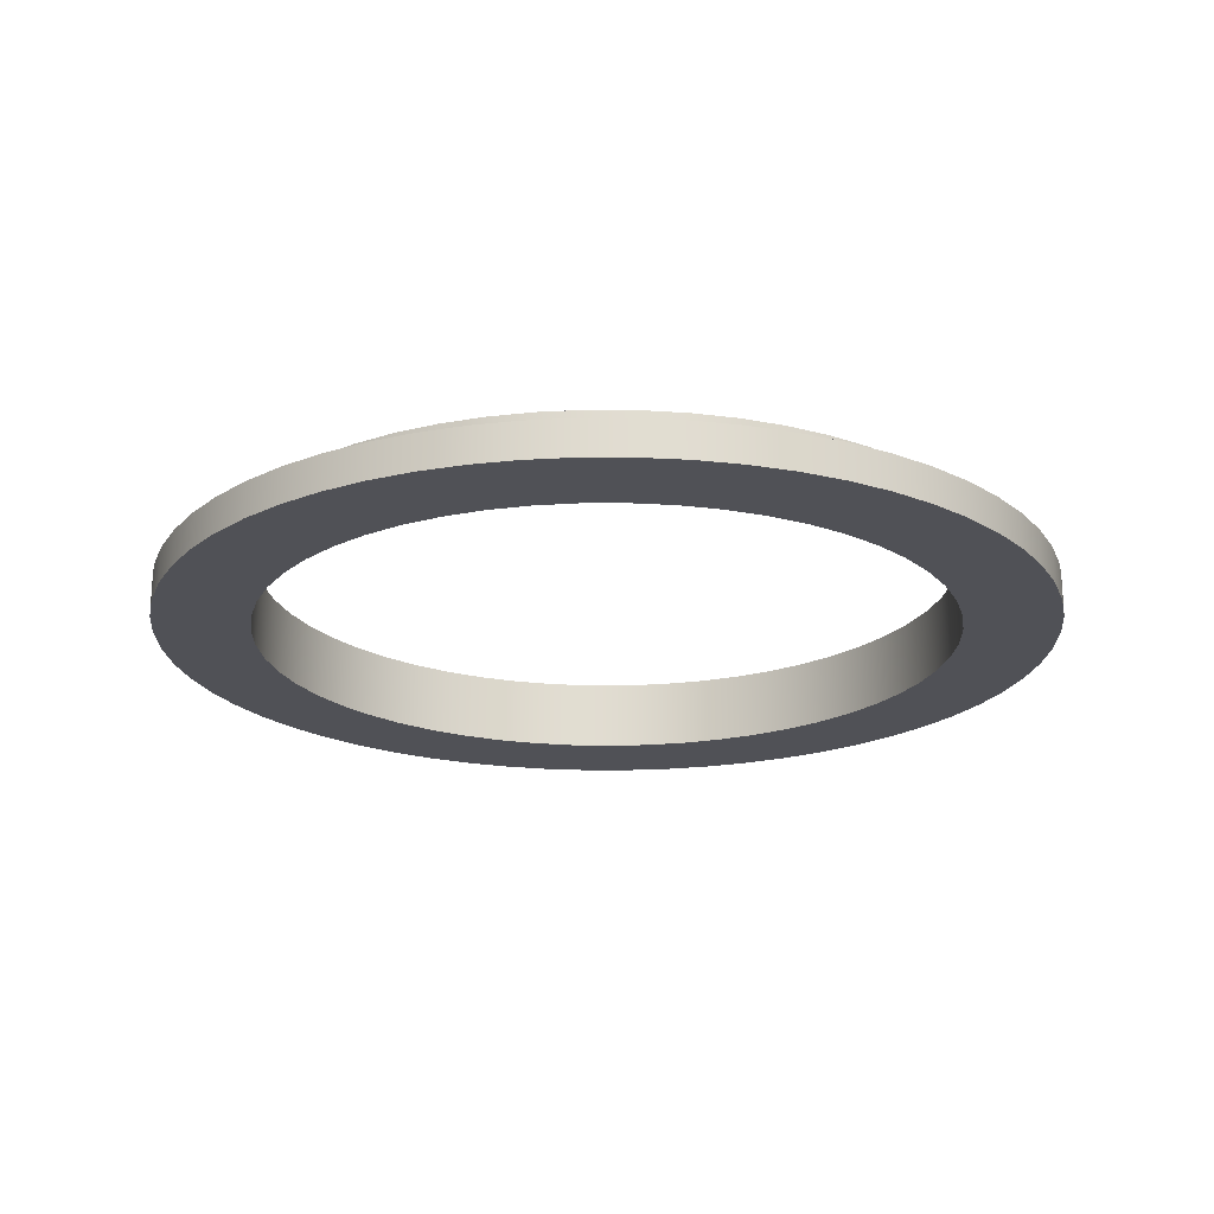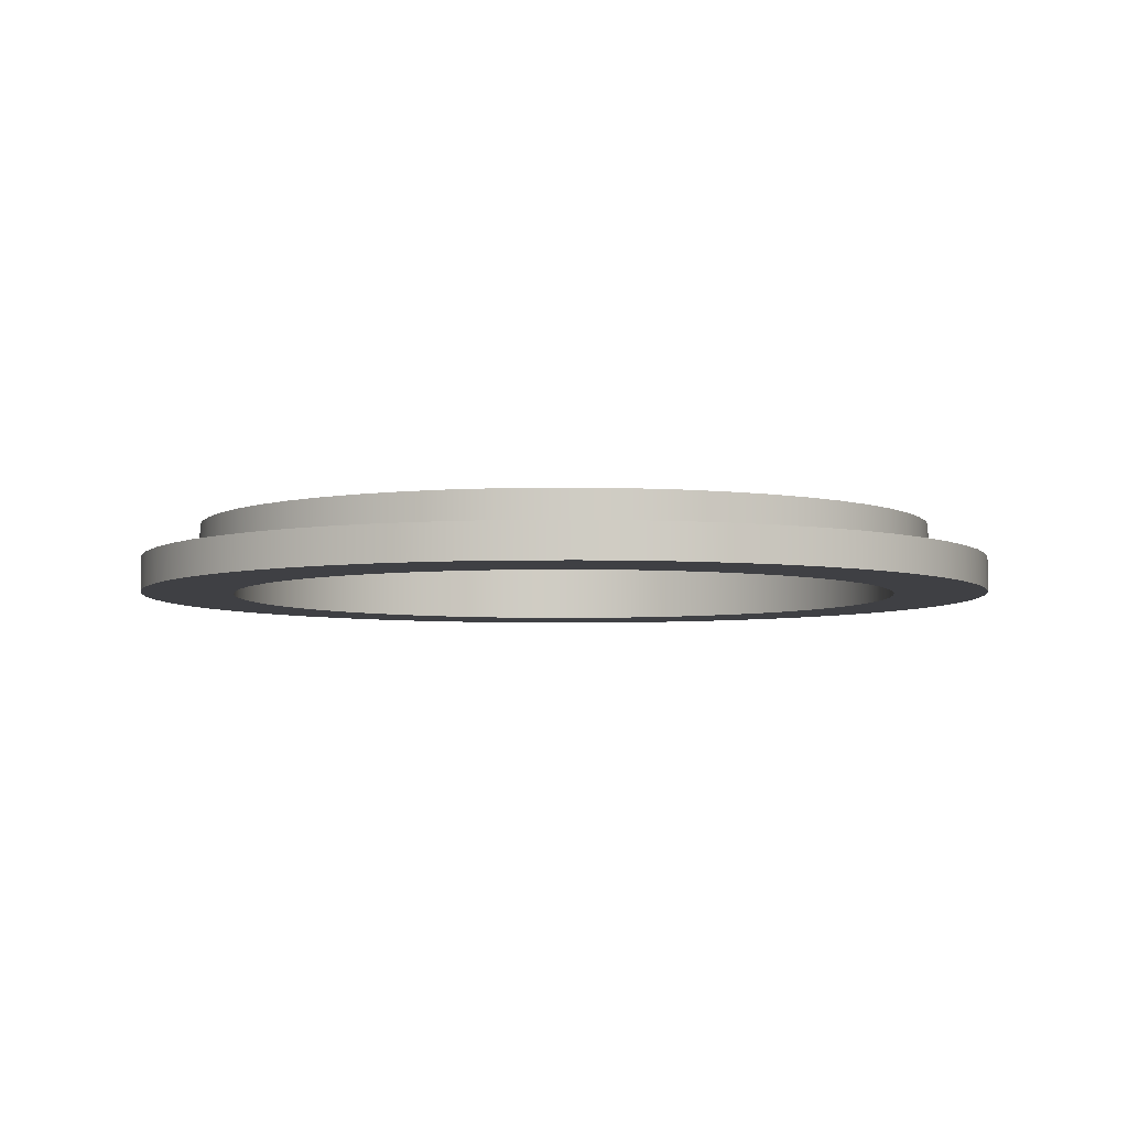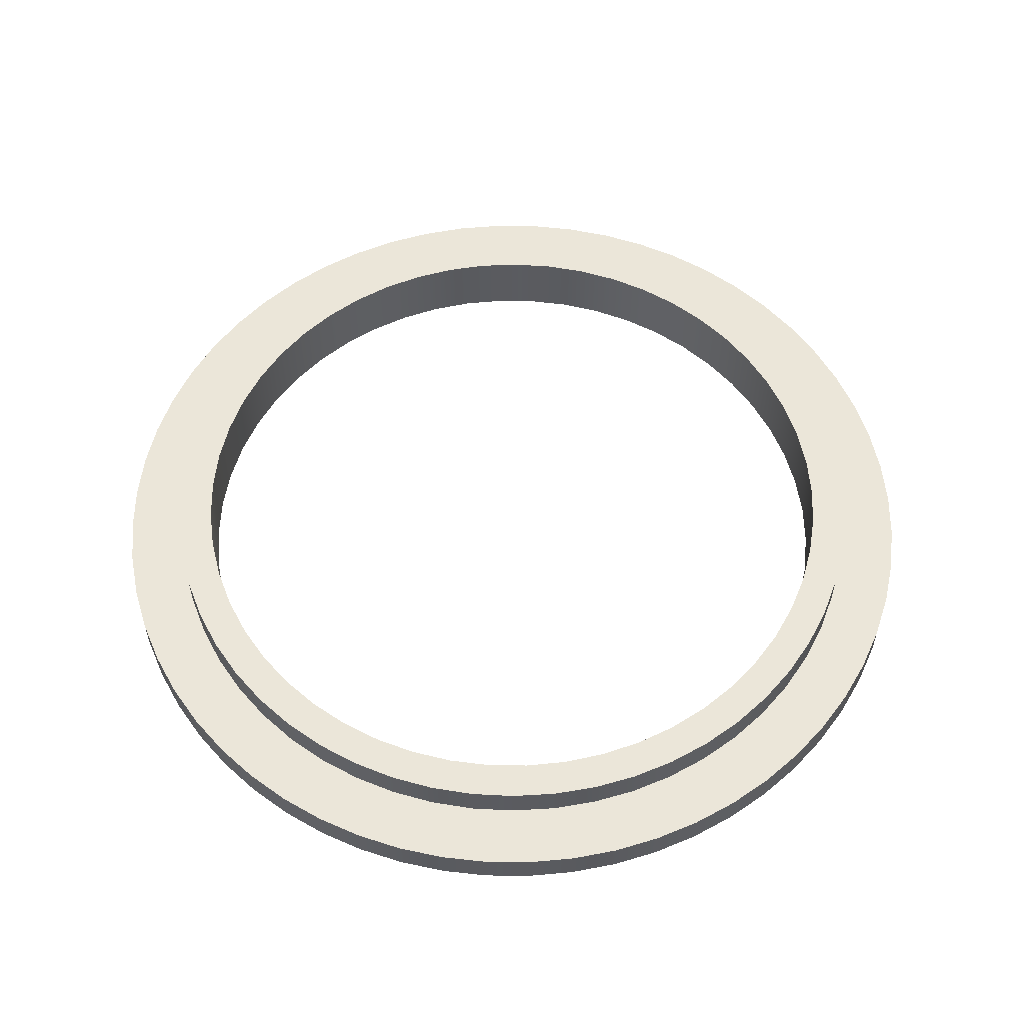
<metadata>
{"format":"obj","ext":"obj","renderer":"f3d","projection":"perspective","resolution":1024,"background":"white","views":[{"elev":-20.5,"azim":63.1,"up":"+Z"},{"elev":-5.0,"azim":-73.6,"up":"+Z"},{"elev":56.5,"azim":-116.4,"up":"+Z"}]}
</metadata>
<code>
g Solid1:13
v -13.89 26.67 -5.625
v -13.89 26.67 -4.375
v -13.81 25.03 -5.625
v -13.81 25.03 -4.375
v -13.81 28.3 -5.625
v -13.81 28.3 -4.375
v -13.55 23.41 -5.625
v -13.55 23.41 -4.375
v -13.55 29.92 -5.625
v -13.55 29.92 -4.375
v -13.13 21.83 -5.625
v -13.13 21.83 -4.375
v -13.13 31.51 -5.625
v -13.13 31.51 -4.375
v -12.54 20.3 -5.625
v -12.54 20.3 -4.375
v -12.54 33.04 -5.625
v -12.54 33.04 -4.375
v -11.8 18.84 -5.625
v -11.8 18.84 -4.375
v -11.8 34.5 -5.625
v -11.8 34.5 -4.375
v -11.77 26.67 -4.375
v -11.77 26.67 -3.125
v -11.68 25.12 -4.375
v -11.68 25.12 -3.125
v -11.68 28.21 -4.375
v -11.68 28.21 -3.125
v -11.42 23.6 -4.375
v -11.42 23.6 -3.125
v -11.42 29.73 -4.375
v -11.42 29.73 -3.125
v -10.98 22.12 -4.375
v -10.98 22.12 -3.125
v -10.98 31.22 -4.375
v -10.98 31.22 -3.125
v -10.9 17.46 -5.625
v -10.9 17.46 -4.375
v -10.9 35.87 -5.625
v -10.9 35.87 -4.375
v -10.52 26.67 -5.625
v -10.5 25.94 -3.125
v -10.5 27.4 -3.125
v -10.43 25.21 -5.625
v -10.43 28.12 -5.625
v -10.38 20.69 -4.375
v -10.38 20.69 -3.125
v -10.38 32.64 -4.375
v -10.38 32.64 -3.125
v -10.33 24.49 -3.125
v -10.33 28.84 -3.125
v -10.18 23.78 -5.625
v -10.18 29.55 -5.625
v -9.984 23.08 -3.125
v -9.984 30.26 -3.125
v -9.872 16.19 -5.625
v -9.872 16.19 -4.375
v -9.872 37.15 -5.625
v -9.872 37.15 -4.375
v -9.751 22.39 -5.625
v -9.751 30.95 -5.625
v -9.621 19.35 -4.375
v -9.621 19.35 -3.125
v -9.621 33.99 -4.375
v -9.621 33.99 -3.125
v -9.477 21.71 -3.125
v -9.477 31.62 -3.125
v -9.164 21.06 -5.625
v -9.164 32.28 -5.625
v -8.812 20.42 -3.125
v -8.812 32.92 -3.125
v -8.712 15.03 -5.625
v -8.712 15.03 -4.375
v -8.712 18.1 -4.375
v -8.712 18.1 -3.125
v -8.712 35.24 -4.375
v -8.712 35.24 -3.125
v -8.712 38.31 -5.625
v -8.712 38.31 -4.375
v -8.424 19.8 -5.625
v -8.424 33.53 -5.625
v -7.999 19.21 -3.125
v -7.999 34.12 -3.125
v -7.667 16.96 -4.375
v -7.667 16.96 -3.125
v -7.667 36.38 -4.375
v -7.667 36.38 -3.125
v -7.54 18.65 -5.625
v -7.54 34.69 -5.625
v -7.438 14 -5.625
v -7.438 14 -4.375
v -7.438 39.34 -5.625
v -7.438 39.34 -4.375
v -7.049 18.11 -3.125
v -7.049 35.23 -3.125
v -6.526 17.6 -5.625
v -6.526 35.73 -5.625
v -6.499 15.95 -4.375
v -6.499 15.95 -3.125
v -6.499 37.39 -4.375
v -6.499 37.39 -3.125
v -6.063 13.1 -5.625
v -6.063 13.1 -4.375
v -6.063 40.23 -5.625
v -6.063 40.23 -4.375
v -5.974 17.13 -3.125
v -5.974 36.21 -3.125
v -5.396 16.68 -5.625
v -5.396 36.65 -5.625
v -5.223 15.07 -4.375
v -5.223 15.07 -3.125
v -5.223 38.26 -4.375
v -5.223 38.26 -3.125
v -4.792 16.28 -3.125
v -4.792 37.06 -3.125
v -4.603 12.36 -5.625
v -4.603 12.36 -4.375
v -4.603 40.98 -5.625
v -4.603 40.98 -4.375
v -4.165 15.91 -5.625
v -4.165 37.43 -5.625
v -3.856 14.35 -4.375
v -3.856 14.35 -3.125
v -3.856 38.98 -4.375
v -3.856 38.98 -3.125
v -3.517 15.57 -3.125
v -3.517 37.76 -3.125
v -3.072 11.77 -5.625
v -3.072 11.77 -4.375
v -3.072 41.56 -5.625
v -3.072 41.56 -4.375
v -2.85 15.28 -5.625
v -2.85 38.05 -5.625
v -2.416 13.79 -4.375
v -2.416 13.79 -3.125
v -2.416 39.54 -4.375
v -2.416 39.54 -3.125
v -2.168 15.03 -3.125
v -2.168 38.31 -3.125
v -1.489 11.35 -5.625
v -1.489 11.35 -4.375
v -1.489 41.99 -5.625
v -1.489 41.99 -4.375
v -1.471 14.81 -5.625
v -1.471 38.52 -5.625
v -0.9207 13.4 -4.375
v -0.9207 13.4 -3.125
v -0.9207 39.94 -4.375
v -0.9207 39.94 -3.125
v -0.7632 14.64 -3.125
v -0.7632 38.69 -3.125
v -0.04644 14.51 -5.625
v -0.04644 38.82 -5.625
v 0.1306 11.09 -5.625
v 0.1306 11.09 -4.375
v 0.1306 42.24 -5.625
v 0.1306 42.24 -4.375
v 0.6093 13.18 -4.375
v 0.6093 13.18 -3.125
v 0.6093 40.16 -4.375
v 0.6093 40.16 -3.125
v 0.6767 14.43 -3.125
v 0.6767 38.91 -3.125
v 1.404 14.39 -5.625
v 1.404 38.95 -5.625
v 1.768 11.01 -5.625
v 1.768 11.01 -4.375
v 1.768 42.33 -5.625
v 1.768 42.33 -4.375
v 2.132 14.39 -3.125
v 2.132 38.95 -3.125
v 2.154 13.14 -4.375
v 2.154 13.14 -3.125
v 2.154 40.2 -4.375
v 2.154 40.2 -3.125
v 2.859 14.43 -5.625
v 2.859 38.91 -5.625
v 3.405 11.09 -5.625
v 3.405 11.09 -4.375
v 3.405 42.24 -5.625
v 3.405 42.24 -4.375
v 3.582 14.51 -3.125
v 3.582 38.82 -3.125
v 3.694 13.27 -4.375
v 3.694 13.27 -3.125
v 3.694 40.07 -4.375
v 3.694 40.07 -3.125
v 4.299 14.64 -5.625
v 4.299 38.69 -5.625
v 5.007 14.81 -3.125
v 5.007 38.52 -3.125
v 5.024 11.35 -5.625
v 5.024 11.35 -4.375
v 5.024 41.99 -5.625
v 5.024 41.99 -4.375
v 5.209 13.58 -4.375
v 5.209 13.58 -3.125
v 5.209 39.76 -4.375
v 5.209 39.76 -3.125
v 5.703 15.03 -5.625
v 5.703 38.31 -5.625
v 6.386 15.28 -3.125
v 6.386 38.05 -3.125
v 6.608 11.77 -5.625
v 6.608 11.77 -4.375
v 6.608 41.56 -5.625
v 6.608 41.56 -4.375
v 6.679 14.05 -4.375
v 6.679 14.05 -3.125
v 6.679 39.28 -4.375
v 6.679 39.28 -3.125
v 7.052 15.57 -5.625
v 7.052 37.76 -5.625
v 7.7 15.91 -3.125
v 7.7 37.43 -3.125
v 8.085 14.69 -4.375
v 8.085 14.69 -3.125
v 8.085 38.64 -4.375
v 8.085 38.64 -3.125
v 8.138 12.36 -5.625
v 8.138 12.36 -4.375
v 8.138 40.98 -5.625
v 8.138 40.98 -4.375
v 8.327 16.28 -5.625
v 8.327 37.06 -5.625
v 8.931 16.68 -3.125
v 8.931 36.65 -3.125
v 9.409 15.49 -4.375
v 9.409 15.49 -3.125
v 9.409 37.84 -4.375
v 9.409 37.84 -3.125
v 9.51 17.13 -5.625
v 9.51 36.21 -5.625
v 9.599 13.1 -5.625
v 9.599 13.1 -4.375
v 9.599 40.23 -5.625
v 9.599 40.23 -4.375
v 10.06 17.6 -3.125
v 10.06 35.73 -3.125
v 10.58 18.11 -5.625
v 10.58 35.23 -5.625
v 10.63 16.44 -4.375
v 10.63 16.44 -3.125
v 10.63 36.9 -4.375
v 10.63 36.9 -3.125
v 10.97 14 -5.625
v 10.97 14 -4.375
v 10.97 39.34 -5.625
v 10.97 39.34 -4.375
v 11.08 18.65 -3.125
v 11.08 34.69 -3.125
v 11.53 19.21 -5.625
v 11.53 34.12 -5.625
v 11.74 17.51 -4.375
v 11.74 17.51 -3.125
v 11.74 35.82 -4.375
v 11.74 35.82 -3.125
v 11.96 19.8 -3.125
v 11.96 33.53 -3.125
v 12.25 15.03 -5.625
v 12.25 15.03 -4.375
v 12.25 38.31 -5.625
v 12.25 38.31 -4.375
v 12.35 20.42 -5.625
v 12.35 32.92 -5.625
v 12.7 21.06 -3.125
v 12.7 32.28 -3.125
v 12.72 18.71 -4.375
v 12.72 18.71 -3.125
v 12.72 34.62 -4.375
v 12.72 34.62 -3.125
v 13.01 21.71 -5.625
v 13.01 31.62 -5.625
v 13.29 22.39 -3.125
v 13.29 30.95 -3.125
v 13.41 16.19 -5.625
v 13.41 16.19 -4.375
v 13.41 37.15 -5.625
v 13.41 37.15 -4.375
v 13.52 23.08 -5.625
v 13.52 30.26 -5.625
v 13.56 20.01 -4.375
v 13.56 20.01 -3.125
v 13.56 33.32 -4.375
v 13.56 33.32 -3.125
v 13.71 23.78 -3.125
v 13.71 29.55 -3.125
v 13.86 24.49 -5.625
v 13.86 28.84 -5.625
v 13.97 25.21 -3.125
v 13.97 28.12 -3.125
v 14.03 25.94 -5.625
v 14.03 27.4 -5.625
v 14.06 26.67 -3.125
v 14.24 21.4 -4.375
v 14.24 21.4 -3.125
v 14.24 31.94 -4.375
v 14.24 31.94 -3.125
v 14.44 17.46 -5.625
v 14.44 17.46 -4.375
v 14.44 35.87 -5.625
v 14.44 35.87 -4.375
v 14.76 22.85 -4.375
v 14.76 22.85 -3.125
v 14.76 30.48 -4.375
v 14.76 30.48 -3.125
v 15.11 24.36 -4.375
v 15.11 24.36 -3.125
v 15.11 28.98 -4.375
v 15.11 28.98 -3.125
v 15.28 25.89 -4.375
v 15.28 25.89 -3.125
v 15.28 27.44 -4.375
v 15.28 27.44 -3.125
v 15.33 18.84 -5.625
v 15.33 18.84 -4.375
v 15.33 34.5 -5.625
v 15.33 34.5 -4.375
v 16.08 20.3 -5.625
v 16.08 20.3 -4.375
v 16.08 33.04 -5.625
v 16.08 33.04 -4.375
v 16.66 21.83 -5.625
v 16.66 21.83 -4.375
v 16.66 31.51 -5.625
v 16.66 31.51 -4.375
v 17.09 23.41 -5.625
v 17.09 23.41 -4.375
v 17.09 29.92 -5.625
v 17.09 29.92 -4.375
v 17.34 25.03 -5.625
v 17.34 25.03 -4.375
v 17.34 28.3 -5.625
v 17.34 28.3 -4.375
v 17.43 26.67 -5.625
v 17.43 26.67 -4.375
f 6 2 23
f 23 2 4
f 23 4 25
f 25 4 8
f 25 8 29
f 29 8 12
f 29 12 33
f 33 12 16
f 33 16 46
f 46 16 20
f 46 20 62
f 62 20 38
f 62 38 74
f 74 38 57
f 74 57 84
f 84 57 73
f 84 73 98
f 98 73 91
f 98 91 110
f 110 91 103
f 110 103 122
f 122 103 117
f 122 117 134
f 134 117 129
f 134 129 141
f 134 141 146
f 146 141 155
f 146 155 158
f 158 155 167
f 158 167 172
f 172 167 179
f 172 179 184
f 184 179 193
f 184 193 196
f 196 193 205
f 196 205 208
f 208 205 221
f 208 221 216
f 216 221 235
f 216 235 228
f 228 235 247
f 228 247 242
f 242 247 261
f 242 261 254
f 254 261 277
f 254 277 268
f 268 277 300
f 268 300 316
f 268 316 282
f 282 316 320
f 282 320 295
f 295 320 324
f 295 324 303
f 303 324 328
f 303 328 307
f 307 328 332
f 307 332 311
f 311 332 336
f 311 336 313
f 313 336 334
f 313 334 309
f 309 334 330
f 309 330 305
f 305 330 326
f 305 326 297
f 297 326 322
f 297 322 284
f 284 322 318
f 284 318 270
f 270 318 302
f 270 302 279
f 270 279 256
f 256 279 263
f 256 263 244
f 244 263 249
f 244 249 230
f 230 249 237
f 230 237 218
f 218 237 223
f 218 223 210
f 210 223 207
f 210 207 198
f 198 207 195
f 198 195 186
f 186 195 181
f 186 181 174
f 174 181 169
f 174 169 160
f 160 169 157
f 160 157 148
f 148 157 143
f 148 143 136
f 136 143 131
f 136 131 119
f 136 119 124
f 124 119 105
f 124 105 112
f 112 105 93
f 112 93 100
f 100 93 79
f 100 79 86
f 86 79 59
f 86 59 76
f 76 59 40
f 76 40 64
f 64 40 22
f 64 22 48
f 48 22 18
f 48 18 35
f 35 18 14
f 35 14 31
f 31 14 10
f 31 10 27
f 27 10 6
f 27 6 23
f 3 2 1
f 1 2 6
f 1 6 5
f 5 6 10
f 5 10 9
f 9 10 14
f 9 14 13
f 13 14 18
f 13 18 17
f 17 18 22
f 17 22 21
f 21 22 40
f 21 40 39
f 39 40 59
f 39 59 58
f 58 59 79
f 58 79 78
f 78 79 93
f 78 93 92
f 92 93 105
f 92 105 104
f 104 105 119
f 104 119 118
f 118 119 131
f 118 131 130
f 130 131 143
f 130 143 142
f 142 143 157
f 142 157 156
f 156 157 169
f 156 169 168
f 168 169 181
f 168 181 180
f 180 181 195
f 180 195 194
f 194 195 207
f 194 207 206
f 206 207 223
f 206 223 222
f 222 223 237
f 222 237 236
f 236 237 249
f 236 249 248
f 248 249 263
f 248 263 262
f 262 263 279
f 262 279 278
f 278 279 302
f 278 302 301
f 301 302 318
f 301 318 317
f 317 318 322
f 317 322 321
f 321 322 326
f 321 326 325
f 325 326 330
f 325 330 329
f 329 330 334
f 329 334 333
f 333 334 335
f 335 334 336
f 335 336 331
f 331 336 332
f 331 332 328
f 2 3 4
f 4 3 7
f 4 7 8
f 8 7 11
f 8 11 12
f 12 11 15
f 12 15 16
f 16 15 19
f 16 19 20
f 20 19 37
f 20 37 38
f 38 37 56
f 38 56 57
f 57 56 72
f 57 72 73
f 73 72 90
f 73 90 91
f 91 90 102
f 91 102 103
f 103 102 116
f 103 116 117
f 117 116 128
f 117 128 129
f 129 128 140
f 129 140 141
f 141 140 154
f 141 154 155
f 155 154 166
f 155 166 167
f 167 166 178
f 167 178 179
f 179 178 192
f 179 192 193
f 193 192 204
f 193 204 205
f 205 204 220
f 205 220 221
f 221 220 234
f 221 234 235
f 235 234 246
f 235 246 247
f 247 246 260
f 247 260 261
f 261 260 276
f 261 276 277
f 277 276 299
f 277 299 300
f 300 299 315
f 300 315 316
f 316 315 319
f 316 319 320
f 320 319 323
f 320 323 324
f 324 323 327
f 324 327 328
f 328 327 331
f 3 1 41
f 41 1 5
f 41 5 45
f 45 5 9
f 45 9 53
f 53 9 13
f 53 13 61
f 61 13 17
f 61 17 69
f 69 17 21
f 69 21 81
f 81 21 39
f 81 39 89
f 89 39 58
f 89 58 97
f 97 58 78
f 97 78 109
f 109 78 92
f 109 92 104
f 109 104 121
f 121 104 118
f 121 118 133
f 133 118 130
f 133 130 145
f 145 130 142
f 145 142 153
f 153 142 156
f 153 156 165
f 165 156 168
f 165 168 177
f 177 168 180
f 177 180 189
f 189 180 194
f 189 194 206
f 189 206 201
f 201 206 222
f 201 222 213
f 213 222 236
f 213 236 225
f 225 236 248
f 225 248 233
f 233 248 262
f 233 262 241
f 241 262 278
f 241 278 253
f 253 278 301
f 253 301 265
f 265 301 317
f 265 317 273
f 273 317 321
f 273 321 325
f 273 325 281
f 281 325 329
f 281 329 289
f 289 329 333
f 289 333 293
f 293 333 335
f 293 335 292
f 292 335 331
f 292 331 288
f 288 331 327
f 288 327 280
f 280 327 323
f 280 323 272
f 272 323 319
f 272 319 315
f 272 315 264
f 264 315 299
f 264 299 252
f 252 299 276
f 252 276 240
f 240 276 260
f 240 260 232
f 232 260 246
f 232 246 224
f 224 246 234
f 224 234 212
f 212 234 220
f 212 220 200
f 200 220 204
f 200 204 188
f 188 204 192
f 188 192 178
f 188 178 176
f 176 178 166
f 176 166 164
f 164 166 154
f 164 154 152
f 152 154 140
f 152 140 144
f 144 140 128
f 144 128 132
f 132 128 116
f 132 116 120
f 120 116 102
f 120 102 108
f 108 102 90
f 108 90 72
f 108 72 96
f 96 72 56
f 96 56 88
f 88 56 37
f 88 37 80
f 80 37 19
f 80 19 68
f 68 19 15
f 68 15 60
f 60 15 11
f 60 11 52
f 52 11 7
f 52 7 44
f 44 7 3
f 44 3 41
f 45 43 41
f 41 43 42
f 41 42 44
f 44 42 50
f 44 50 52
f 52 50 54
f 52 54 60
f 60 54 66
f 60 66 68
f 68 66 70
f 68 70 80
f 80 70 82
f 80 82 88
f 88 82 94
f 88 94 96
f 96 94 106
f 96 106 108
f 108 106 114
f 108 114 120
f 120 114 126
f 120 126 132
f 132 126 138
f 132 138 144
f 144 138 150
f 144 150 152
f 152 150 162
f 152 162 164
f 164 162 170
f 164 170 176
f 176 170 182
f 176 182 188
f 188 182 190
f 188 190 200
f 200 190 202
f 200 202 212
f 212 202 214
f 212 214 224
f 224 214 226
f 224 226 232
f 232 226 238
f 232 238 240
f 240 238 250
f 240 250 252
f 252 250 258
f 252 258 264
f 264 258 266
f 264 266 272
f 272 266 274
f 272 274 280
f 280 274 286
f 280 286 288
f 288 286 290
f 288 290 292
f 292 290 294
f 292 294 293
f 293 294 291
f 293 291 289
f 289 291 287
f 289 287 281
f 281 287 275
f 281 275 273
f 273 275 267
f 273 267 265
f 265 267 259
f 265 259 253
f 253 259 251
f 253 251 241
f 241 251 239
f 241 239 233
f 233 239 227
f 233 227 225
f 225 227 215
f 225 215 213
f 213 215 203
f 213 203 201
f 201 203 191
f 201 191 189
f 189 191 183
f 189 183 177
f 177 183 171
f 177 171 165
f 165 171 163
f 165 163 153
f 153 163 151
f 153 151 145
f 145 151 139
f 145 139 133
f 133 139 127
f 133 127 121
f 121 127 115
f 121 115 109
f 109 115 107
f 109 107 97
f 97 107 95
f 97 95 89
f 89 95 83
f 89 83 81
f 81 83 71
f 81 71 69
f 69 71 67
f 69 67 61
f 61 67 55
f 61 55 53
f 53 55 51
f 53 51 45
f 45 51 43
f 25 26 23
f 23 26 24
f 23 24 27
f 27 24 28
f 27 28 31
f 31 28 32
f 31 32 35
f 35 32 36
f 35 36 48
f 48 36 49
f 48 49 64
f 64 49 65
f 64 65 76
f 76 65 77
f 76 77 86
f 86 77 87
f 86 87 100
f 100 87 101
f 100 101 112
f 112 101 113
f 112 113 124
f 124 113 125
f 124 125 136
f 136 125 137
f 136 137 148
f 148 137 149
f 148 149 160
f 160 149 161
f 160 161 174
f 174 161 175
f 174 175 186
f 186 175 187
f 186 187 198
f 198 187 199
f 198 199 210
f 210 199 211
f 210 211 218
f 218 211 219
f 218 219 230
f 230 219 231
f 230 231 244
f 244 231 245
f 244 245 256
f 256 245 257
f 256 257 270
f 270 257 271
f 270 271 284
f 284 271 285
f 284 285 297
f 297 285 298
f 297 298 305
f 305 298 306
f 305 306 309
f 309 306 310
f 309 310 313
f 313 310 314
f 313 314 311
f 311 314 312
f 311 312 307
f 307 312 308
f 307 308 303
f 303 308 304
f 303 304 295
f 295 304 296
f 295 296 282
f 282 296 283
f 282 283 268
f 268 283 269
f 268 269 254
f 254 269 255
f 254 255 242
f 242 255 243
f 242 243 228
f 228 243 229
f 228 229 216
f 216 229 217
f 216 217 208
f 208 217 209
f 208 209 196
f 196 209 197
f 196 197 184
f 184 197 185
f 184 185 172
f 172 185 173
f 172 173 158
f 158 173 159
f 158 159 146
f 146 159 147
f 146 147 134
f 134 147 135
f 134 135 122
f 122 135 123
f 122 123 110
f 110 123 111
f 110 111 98
f 98 111 99
f 98 99 84
f 84 99 85
f 84 85 74
f 74 85 75
f 74 75 62
f 62 75 63
f 62 63 46
f 46 63 47
f 46 47 33
f 33 47 34
f 33 34 29
f 29 34 30
f 29 30 25
f 25 30 26
f 290 312 294
f 294 312 314
f 294 314 291
f 291 314 310
f 291 310 287
f 287 310 306
f 287 306 275
f 275 306 298
f 275 298 267
f 267 298 285
f 267 285 259
f 259 285 271
f 259 271 251
f 251 271 257
f 251 257 239
f 239 257 245
f 239 245 227
f 227 245 231
f 227 231 215
f 215 231 219
f 215 219 203
f 203 219 211
f 203 211 191
f 191 211 199
f 191 199 183
f 183 199 187
f 183 187 171
f 171 187 175
f 171 175 161
f 312 290 308
f 308 290 286
f 308 286 304
f 304 286 274
f 304 274 296
f 296 274 266
f 296 266 283
f 283 266 258
f 283 258 269
f 269 258 250
f 269 250 255
f 255 250 238
f 255 238 243
f 243 238 226
f 243 226 229
f 229 226 214
f 229 214 217
f 217 214 202
f 217 202 209
f 209 202 190
f 209 190 197
f 197 190 182
f 197 182 185
f 185 182 170
f 185 170 173
f 173 170 159
f 159 170 162
f 159 162 147
f 147 162 150
f 147 150 135
f 135 150 138
f 135 138 123
f 123 138 126
f 123 126 111
f 111 126 114
f 111 114 99
f 99 114 106
f 99 106 85
f 85 106 94
f 85 94 75
f 75 94 82
f 75 82 63
f 63 82 70
f 63 70 47
f 47 70 66
f 47 66 34
f 34 66 54
f 34 54 30
f 30 54 50
f 30 50 26
f 26 50 42
f 26 42 24
f 24 42 43
f 24 43 28
f 28 43 51
f 28 51 32
f 32 51 55
f 32 55 36
f 36 55 67
f 36 67 49
f 49 67 71
f 49 71 65
f 65 71 83
f 65 83 77
f 77 83 95
f 77 95 87
f 87 95 107
f 87 107 101
f 101 107 115
f 101 115 113
f 113 115 127
f 113 127 125
f 125 127 139
f 125 139 137
f 137 139 151
f 137 151 149
f 149 151 163
f 149 163 161
f 161 163 171

</code>
